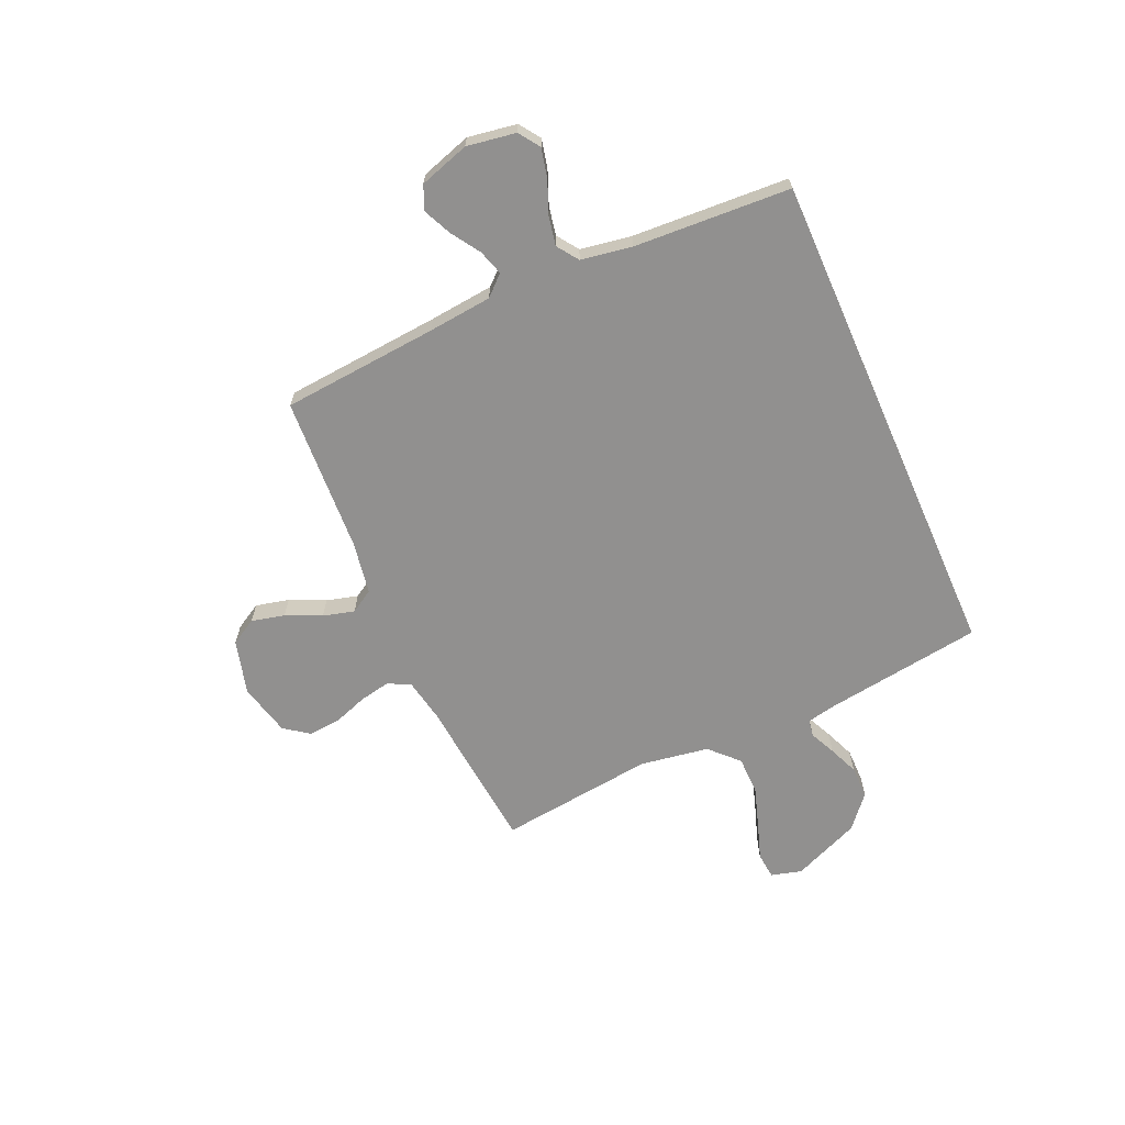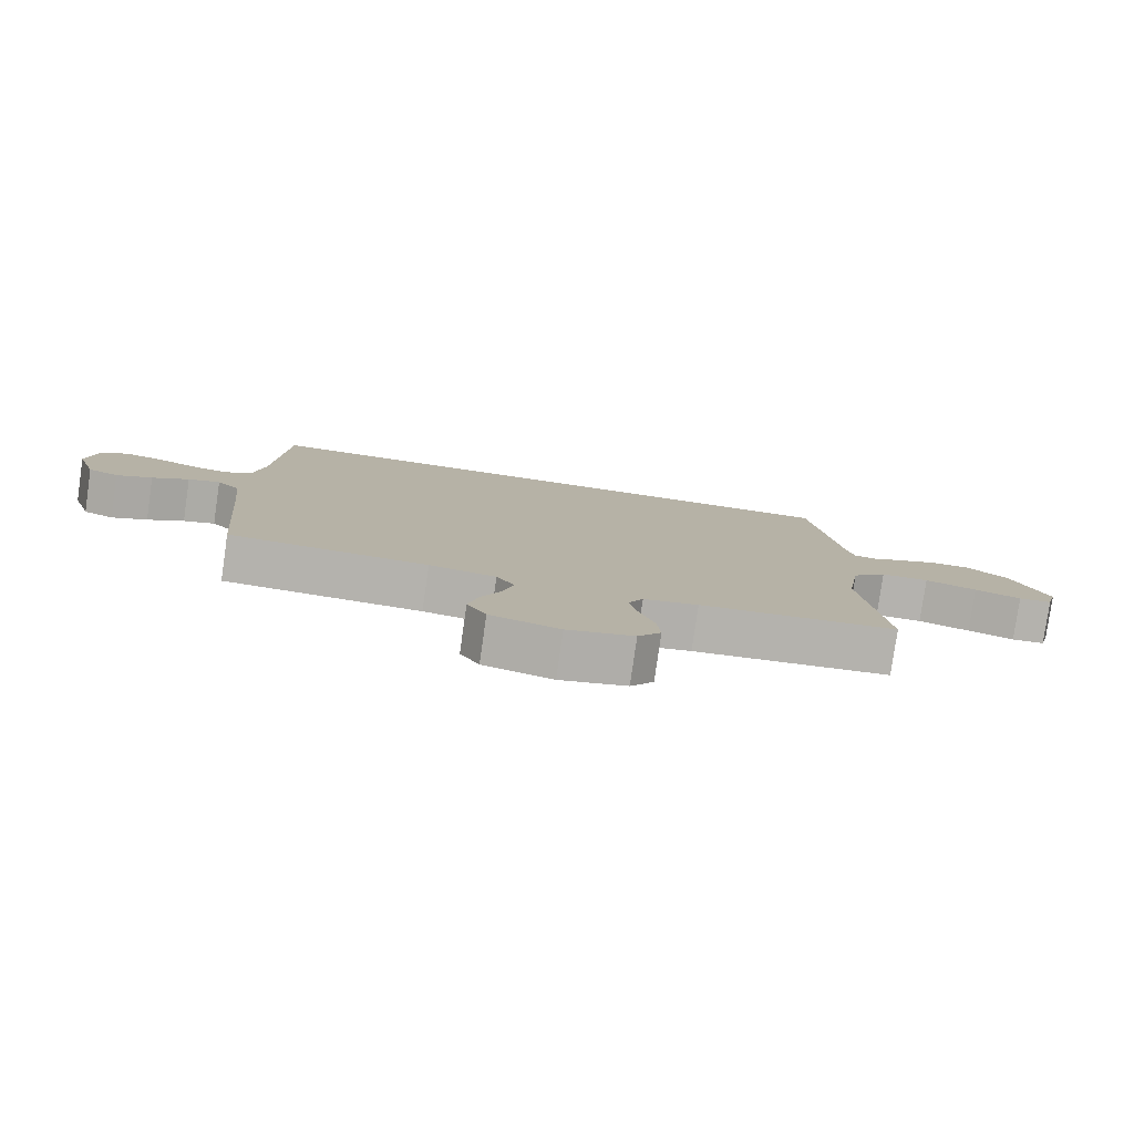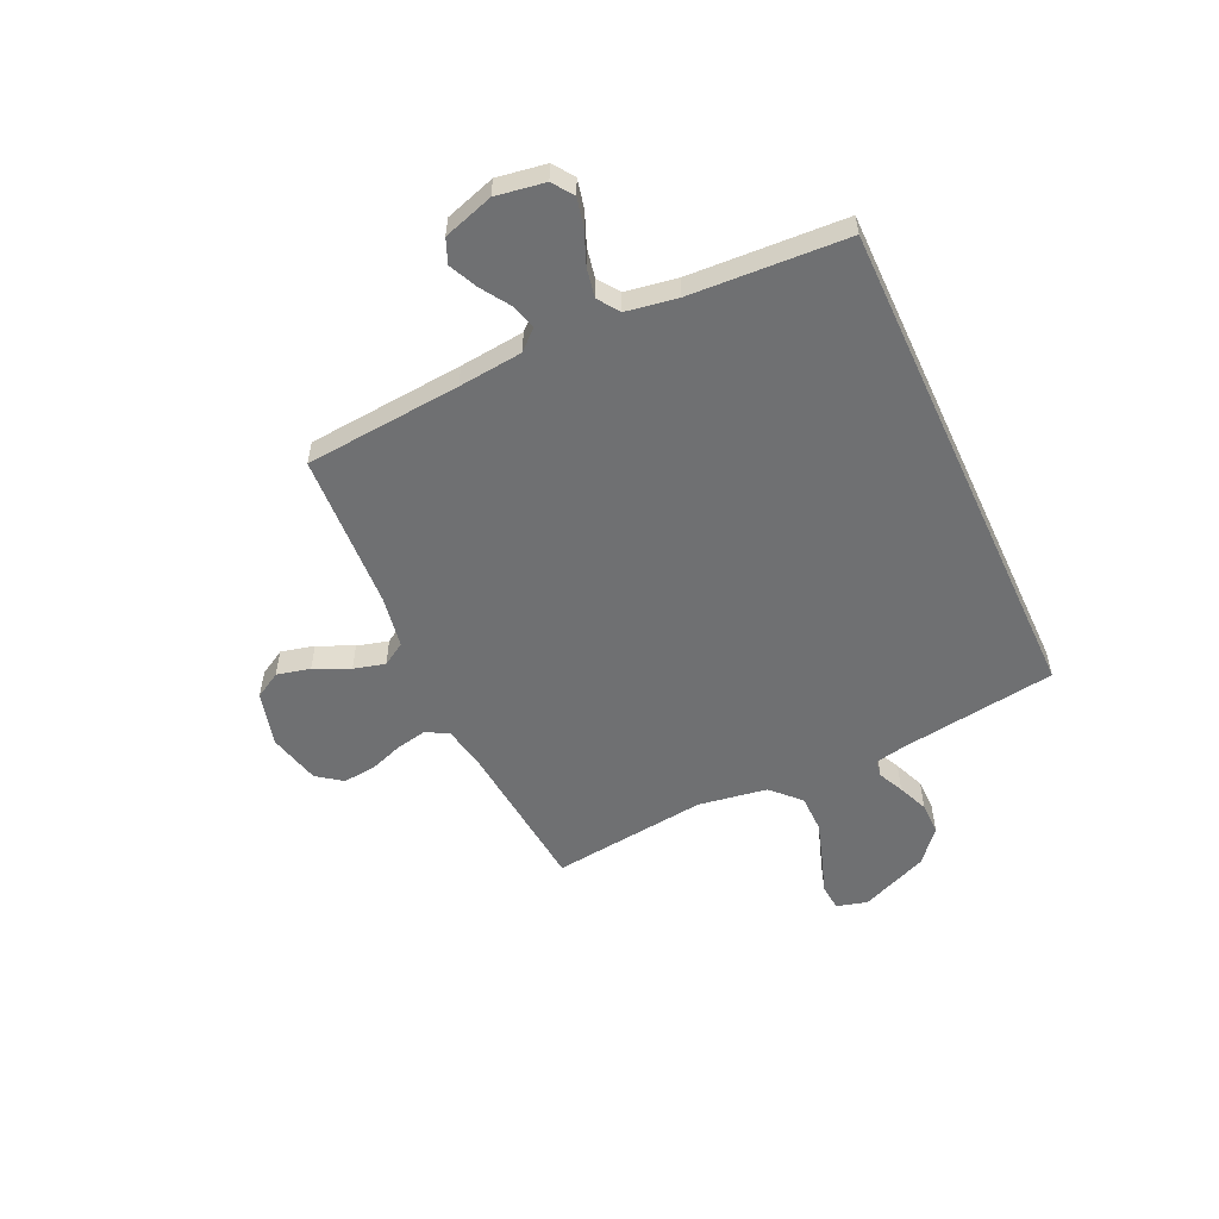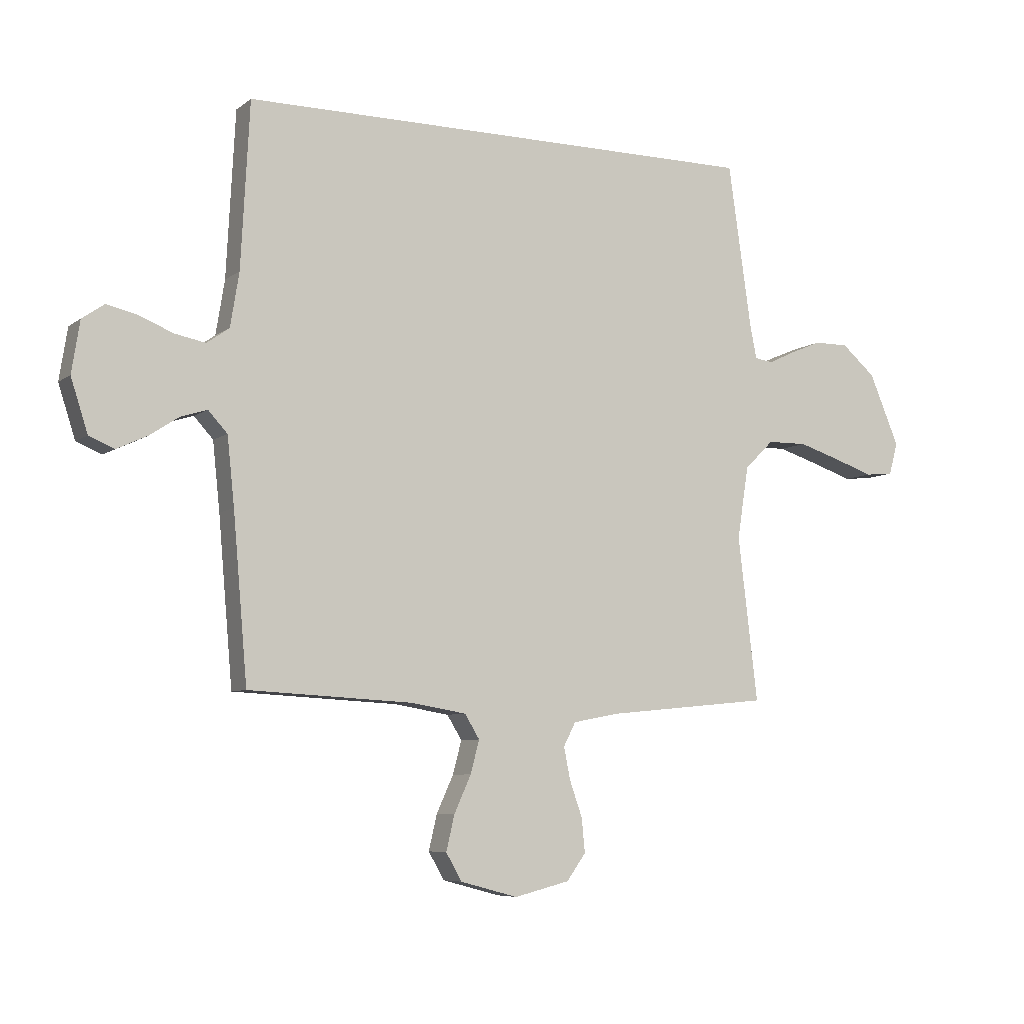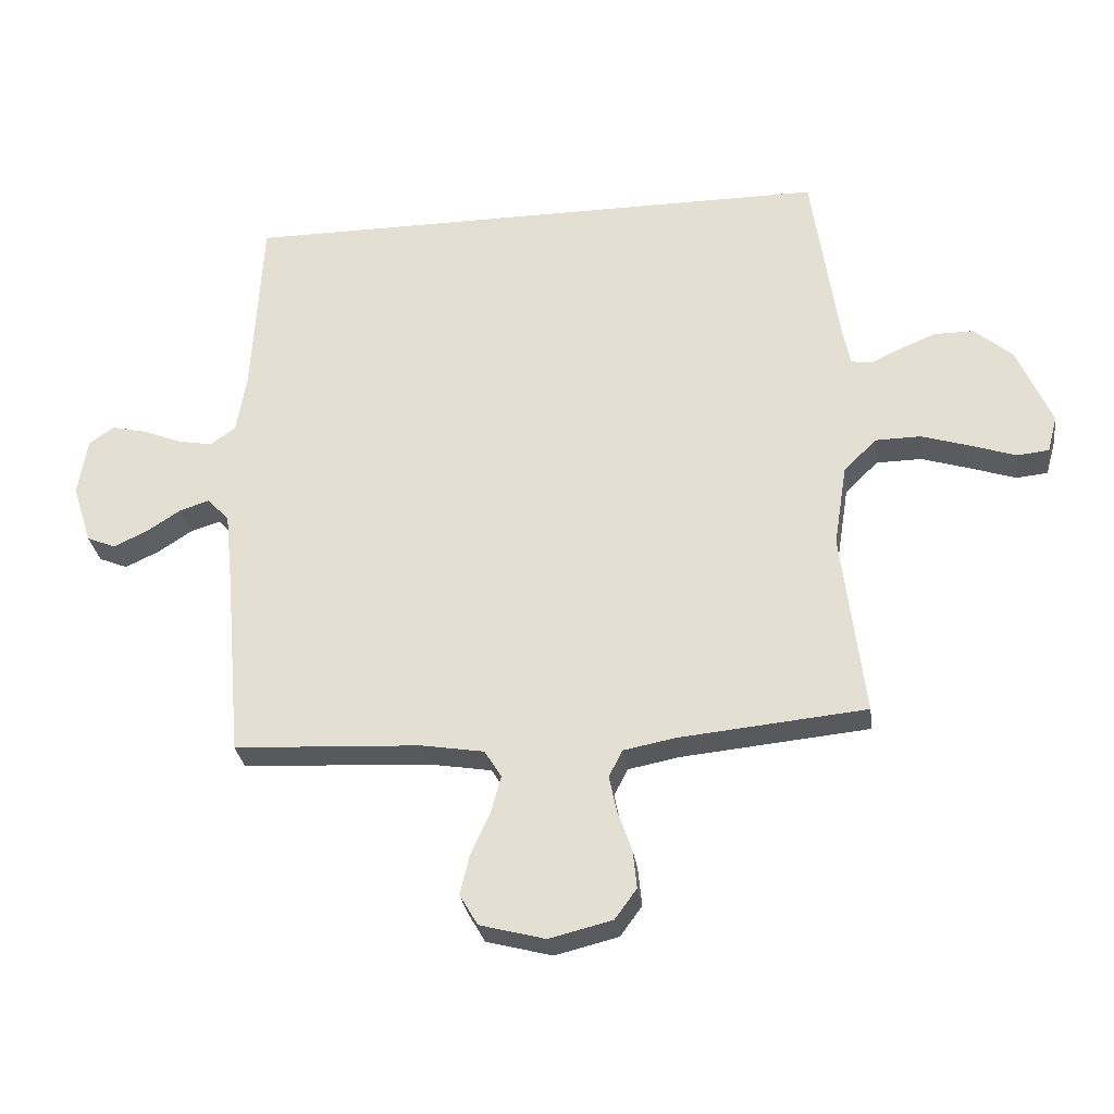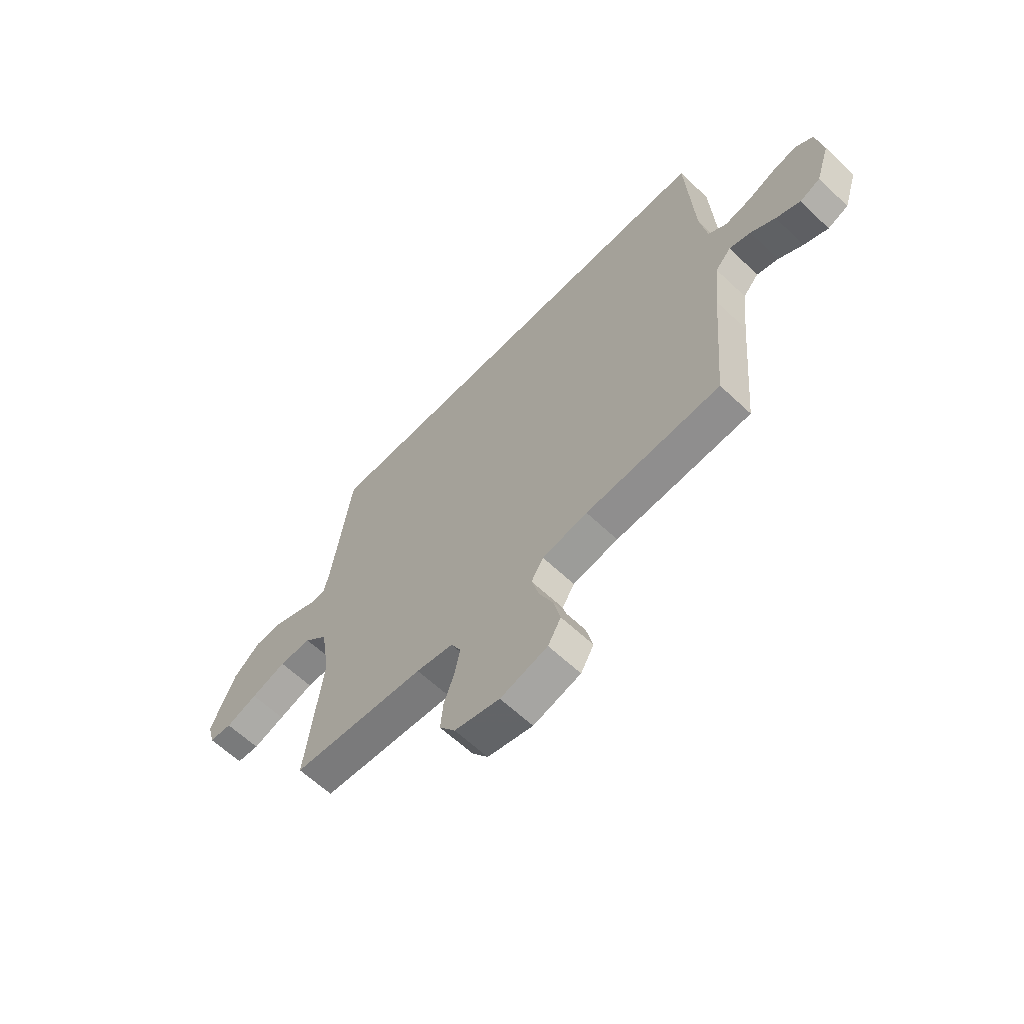
<metadata>
{"format":"obj","ext":"obj","renderer":"f3d","projection":"perspective","resolution":1024,"background":"white","views":[{"elev":-65.7,"azim":-66.2,"up":"+Y"},{"elev":-79.8,"azim":-8.2,"up":"+Z"},{"elev":-54.8,"azim":-65.2,"up":"+Y"},{"elev":-6.8,"azim":-27.3,"up":"+Z"},{"elev":-29.7,"azim":7.9,"up":"+Z"},{"elev":-62.6,"azim":-133.7,"up":"+Z"}]}
</metadata>
<code>
v 0.5 0.07 -0.5
v 0.2 0.07 -0.529
v 0.117 0.07 -0.545
v 0.095 0.07 -0.588
v 0.107 0.07 -0.647
v 0.13 0.07 -0.712
v 0.136 0.07 -0.774
v 0.101 0.07 -0.822
v 0 0.07 -0.847
v -0.105 0.07 -0.819
v -0.134 0.07 -0.769
v -0.119 0.07 -0.705
v -0.088 0.07 -0.637
v -0.072 0.07 -0.577
v -0.099 0.07 -0.533
v -0.2 0.07 -0.516
v -0.5 0.07 -0.5
v -0.526 0.07 -0.2
v -0.539 0.07 -0.077
v -0.574 0.07 -0.039
v -0.622 0.07 -0.054
v -0.677 0.07 -0.09
v -0.731 0.07 -0.115
v -0.777 0.07 -0.096
v -0.808 0.07 0
v -0.793 0.07 0.094
v -0.753 0.07 0.122
v -0.697 0.07 0.109
v -0.635 0.07 0.084
v -0.579 0.07 0.073
v -0.538 0.07 0.102
v -0.522 0.07 0.2
v -0.506 0.07 0.5
v 0.453 0.07 0.5
v 0.496 0.07 0.2
v 0.508 0.07 0.141
v 0.541 0.07 0.136
v 0.59 0.07 0.159
v 0.648 0.07 0.183
v 0.711 0.07 0.183
v 0.773 0.07 0.13
v 0.828 0.07 0
v 0.812 0.07 -0.059
v 0.761 0.07 -0.064
v 0.69 0.07 -0.04
v 0.611 0.07 -0.015
v 0.538 0.07 -0.016
v 0.485 0.07 -0.068
v 0.464 0.07 -0.2
v 0.5 0 -0.5
v 0.2 0 -0.529
v 0.117 0 -0.545
v 0.095 0 -0.588
v 0.107 0 -0.647
v 0.13 0 -0.712
v 0.136 0 -0.774
v 0.101 0 -0.822
v 0 0 -0.847
v -0.105 0 -0.819
v -0.134 0 -0.769
v -0.119 0 -0.705
v -0.088 0 -0.637
v -0.072 0 -0.577
v -0.099 0 -0.533
v -0.2 0 -0.516
v -0.5 0 -0.5
v -0.526 0 -0.2
v -0.539 0 -0.077
v -0.574 0 -0.039
v -0.622 0 -0.054
v -0.677 0 -0.09
v -0.731 0 -0.115
v -0.777 0 -0.096
v -0.808 0 0
v -0.793 0 0.094
v -0.753 0 0.122
v -0.697 0 0.109
v -0.635 0 0.084
v -0.579 0 0.073
v -0.538 0 0.102
v -0.522 0 0.2
v -0.506 0 0.5
v 0.453 0 0.5
v 0.496 0 0.2
v 0.508 0 0.141
v 0.541 0 0.136
v 0.59 0 0.159
v 0.648 0 0.183
v 0.711 0 0.183
v 0.773 0 0.13
v 0.828 0 0
v 0.812 0 -0.059
v 0.761 0 -0.064
v 0.69 0 -0.04
v 0.611 0 -0.015
v 0.538 0 -0.016
v 0.485 0 -0.068
v 0.464 0 -0.2
f 42 43 44 45
f 42 45 46
f 41 42 46 47
f 37 38 39 40
f 37 40 41 47
f 32 33 34 35
f 31 32 35 36
f 30 31 36 37
f 26 27 28 29
f 26 29 30
f 25 26 30
f 21 22 23 24
f 20 21 24 25
f 16 17 18
f 15 16 18 19
f 10 11 12 13
f 10 13 14
f 9 10 14
f 8 9 14
f 5 6 7 8
f 4 5 8 14
f 3 4 14 15
f 49 1 2
f 48 49 2 3
f 37 47 48
f 20 25 30 37
f 19 20 37 48
f 3 15 19 48
f 94 93 92 91
f 95 94 91
f 96 95 91 90
f 89 88 87 86
f 96 90 89 86
f 84 83 82 81
f 85 84 81 80
f 86 85 80 79
f 78 77 76 75
f 79 78 75
f 79 75 74
f 73 72 71 70
f 74 73 70 69
f 67 66 65
f 68 67 65 64
f 62 61 60 59
f 63 62 59
f 63 59 58
f 63 58 57
f 57 56 55 54
f 63 57 54 53
f 64 63 53 52
f 51 50 98
f 52 51 98 97
f 97 96 86
f 86 79 74 69
f 97 86 69 68
f 97 68 64 52
f 1 50 51 2
f 2 51 52 3
f 3 52 53 4
f 4 53 54 5
f 5 54 55 6
f 6 55 56 7
f 7 56 57 8
f 8 57 58 9
f 9 58 59 10
f 10 59 60 11
f 11 60 61 12
f 12 61 62 13
f 13 62 63 14
f 14 63 64 15
f 15 64 65 16
f 16 65 66 17
f 17 66 67 18
f 18 67 68 19
f 19 68 69 20
f 20 69 70 21
f 21 70 71 22
f 22 71 72 23
f 23 72 73 24
f 24 73 74 25
f 25 74 75 26
f 26 75 76 27
f 27 76 77 28
f 28 77 78 29
f 29 78 79 30
f 30 79 80 31
f 31 80 81 32
f 32 81 82 33
f 33 82 83 34
f 34 83 84 35
f 35 84 85 36
f 36 85 86 37
f 37 86 87 38
f 38 87 88 39
f 39 88 89 40
f 40 89 90 41
f 41 90 91 42
f 42 91 92 43
f 43 92 93 44
f 44 93 94 45
f 45 94 95 46
f 46 95 96 47
f 47 96 97 48
f 48 97 98 49
f 49 98 50 1

</code>
